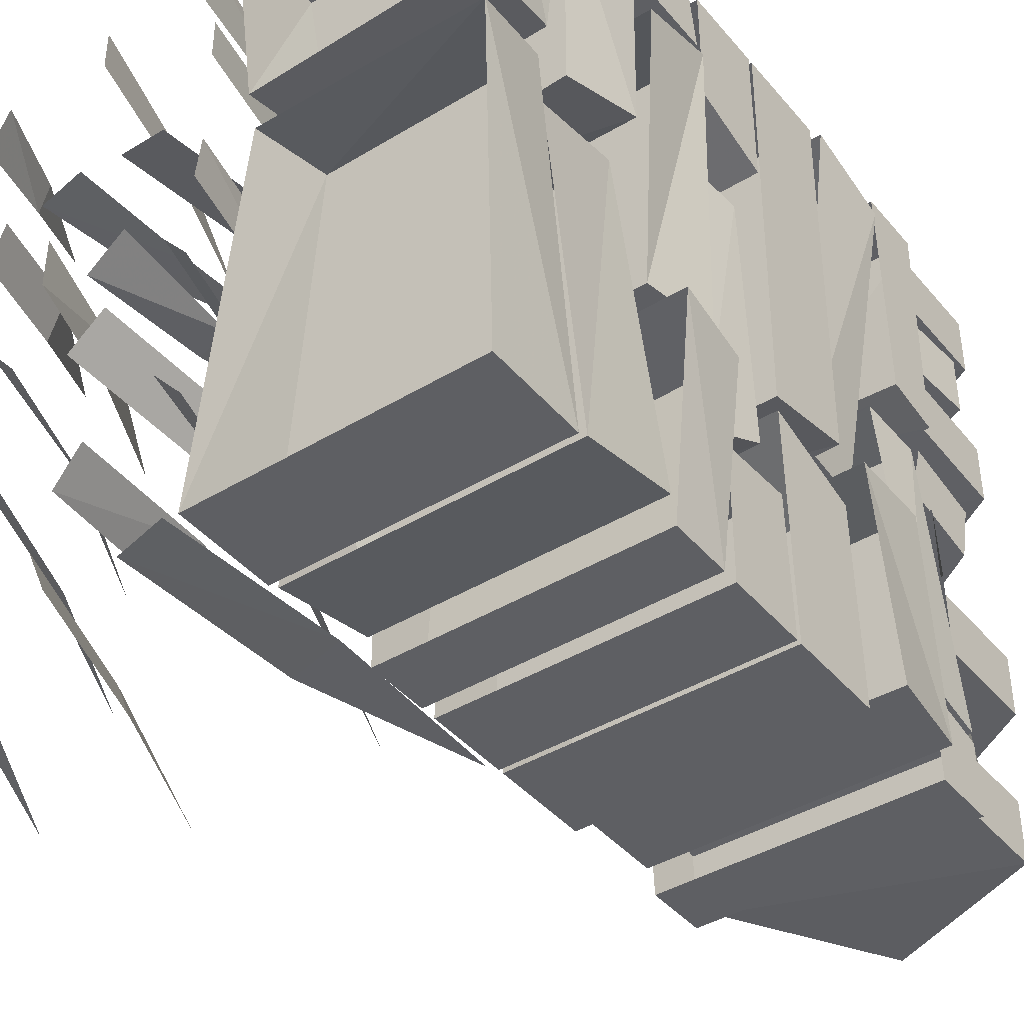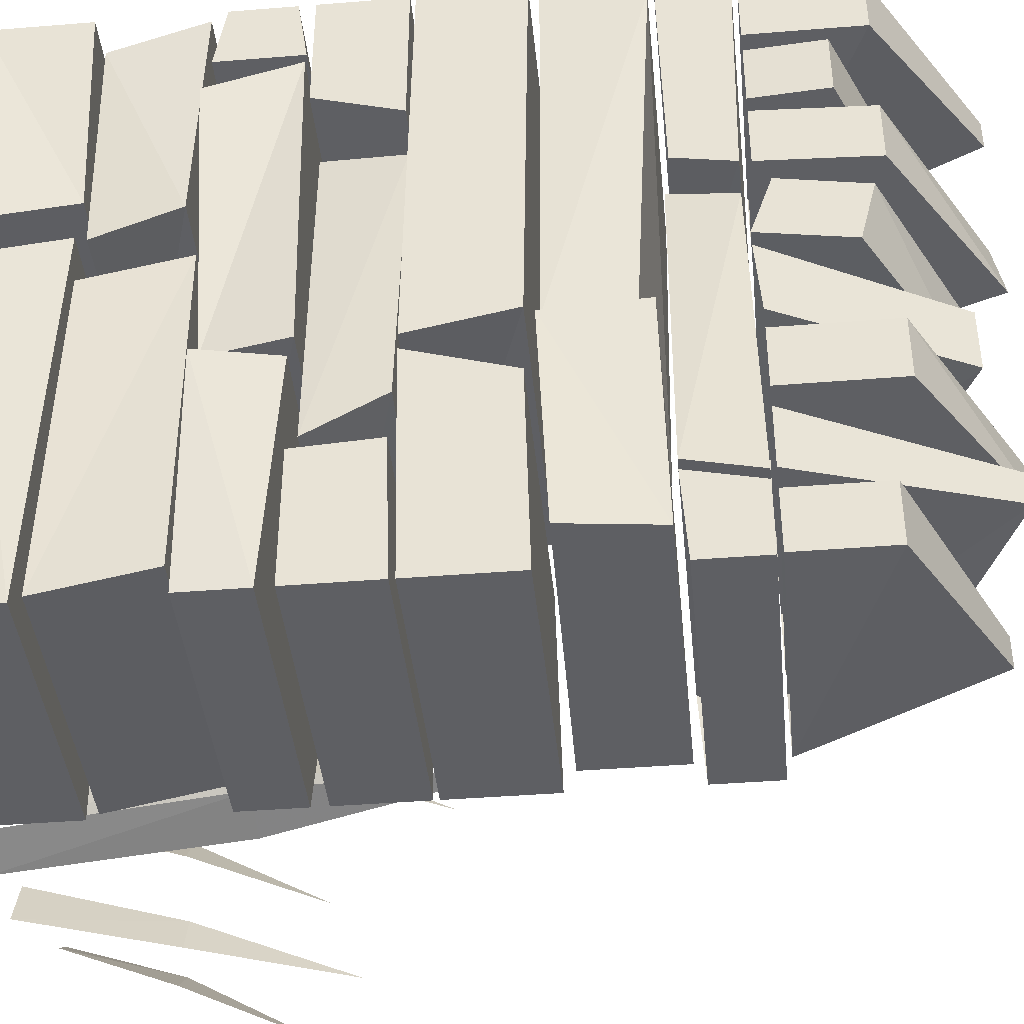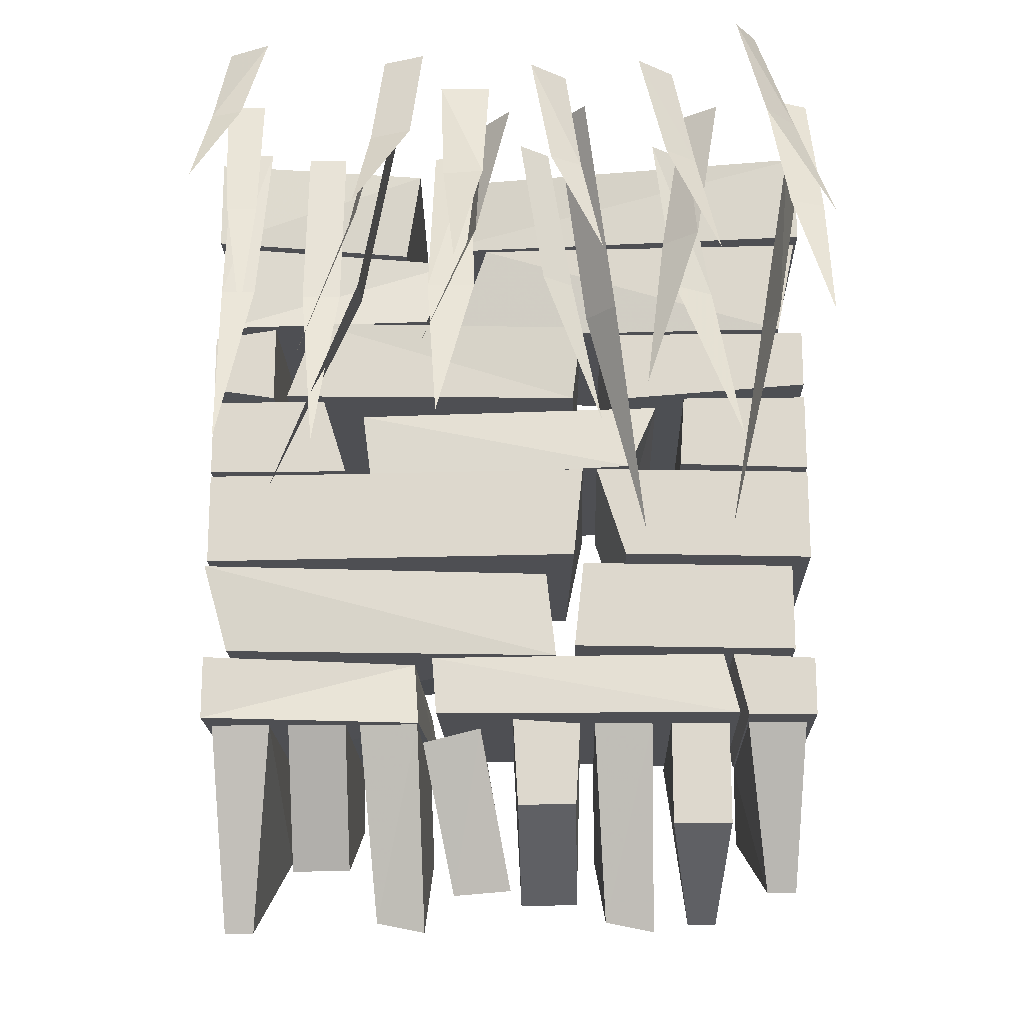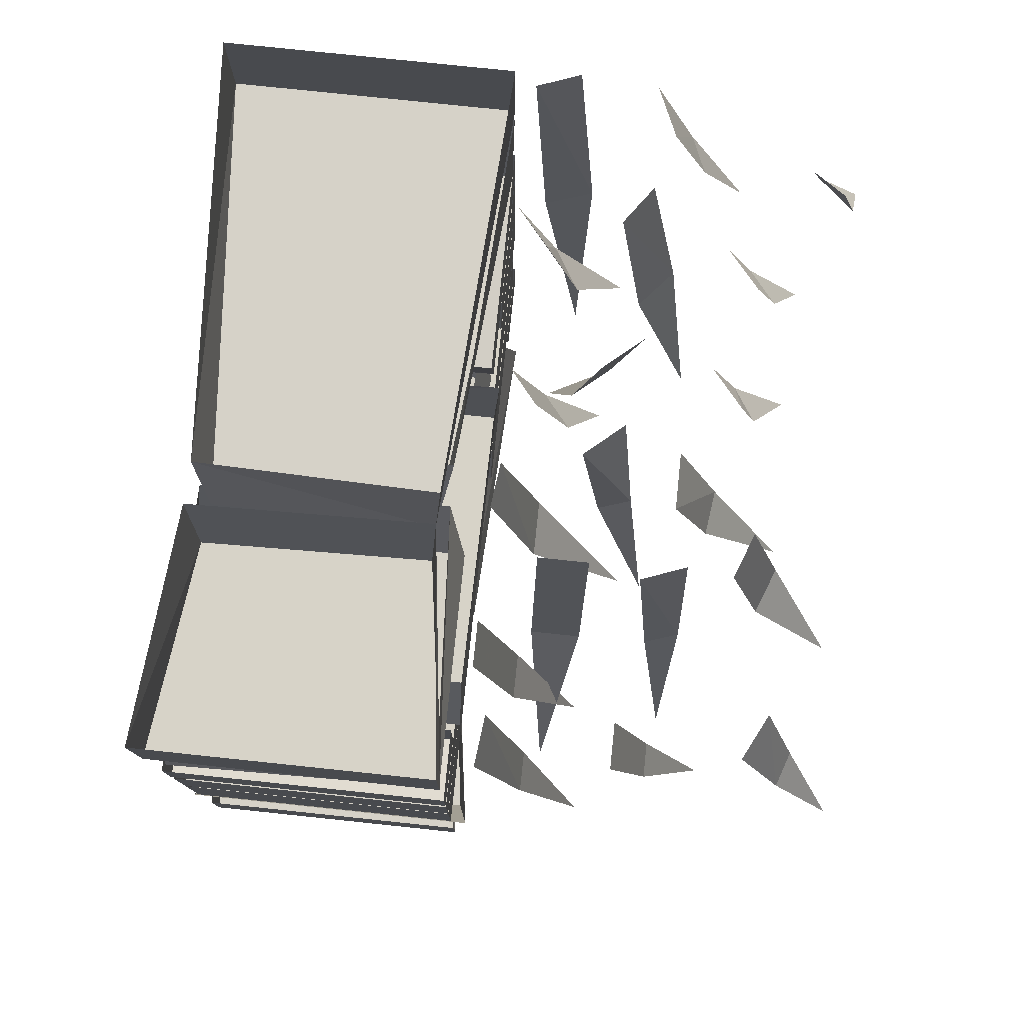
<metadata>
{"format":"obj","ext":"obj","renderer":"f3d","projection":"perspective","resolution":1024,"background":"white","views":[{"elev":-41.2,"azim":-143.7,"up":"+Z"},{"elev":-41.3,"azim":-84.4,"up":"+Z"},{"elev":-18.2,"azim":91.5,"up":"+Y"},{"elev":78.1,"azim":6.0,"up":"+Y"}]}
</metadata>
<code>
v -0.1875 -1.25 -0.4688
v -0.1875 -1.25 -0.4219
v -0.4375 -1.125 -0.3906
v -0.4375 -1.125 -0.4844
v -0.0625 -0.9922 -0.4844
v -0.0625 -0.9922 -0.3906
v -0.4375 -0.9922 -0.3906
v -0.4375 -0.9922 -0.4844
v -0.1875 -1.312 -0.2344
v -0.1875 -1.297 -0.1562
v -0.4375 -1.156 -0.1406
v -0.4375 -1.156 -0.2344
v -0.0625 -0.9922 -0.2344
v -0.0625 -0.9922 -0.1406
v -0.4375 -0.9922 -0.1406
v -0.4375 -0.9922 -0.2344
v -0.2031 -1.242 0
v -0.2031 -1.25 0.09375
v -0.4141 -1.141 0.1172
v -0.4141 -1.117 0.02344
v -0.09375 -0.9922 0.04688
v -0.09375 -1.016 0.1406
v -0.4141 -1.016 0.1406
v -0.4141 -0.9844 0.04688
v -0.1875 -1.312 0.1406
v -0.1875 -1.297 0.2188
v -0.4375 -1.156 0.2344
v -0.4375 -1.156 0.1406
v -0.0625 -0.9922 0.1484
v -0.0625 -0.9922 0.2422
v -0.4375 -0.9922 0.2422
v -0.4375 -0.9922 0.1484
v -0.1875 -1.312 0.4219
v -0.1875 -1.312 0.4688
v -0.4375 -1.156 0.4844
v -0.4375 -1.156 0.3906
v -0.0625 -0.9922 0.3906
v -0.0625 -0.9922 0.4844
v -0.4375 -0.9922 0.4844
v -0.4375 -0.9922 0.3906
v -0.3281 -1.281 -0.2969
v -0.0625 -1.156 -0.3594
v -0.0625 -1.156 -0.2656
v -0.4375 -0.9922 -0.2656
v -0.3281 -1.281 -0.3438
v -0.0625 -0.9922 -0.3594
v -0.0625 -0.9922 -0.2656
v -0.4375 -0.9922 -0.3594
v -0.0625 -1.125 -0.01562
v -0.0625 -1.125 -0.1094
v -0.0625 -0.9922 -0.1172
v -0.0625 -0.9844 -0.007812
v -0.4375 -0.9844 0
v -0.3125 -1.25 -0.01562
v -0.3125 -1.25 -0.1094
v -0.4375 -0.9922 -0.1094
v -0.1875 -1.211 0.2656
v -0.1875 -1.211 0.3594
v -0.4453 -1.102 0.3594
v -0.4453 -1.102 0.2656
v -0.0625 -0.9922 0.2656
v -0.0625 -0.9922 0.3594
v -0.4375 -0.9922 0.3594
v -0.4375 -0.9922 0.2656
v -0.07812 0 0.1562
v -0.08594 -0.1484 0.1797
v -0.4141 -0.1484 0.1875
v -0.4219 0 0.1641
v -0.4531 0.007812 0.5
v -0.4531 -0.1406 0.5
v -0.03906 0.007812 0.5
v -0.03906 -0.1406 0.5
v -0.08594 -0.1406 0.1328
v -0.07812 -0.01562 0.1094
v -0.4219 -0.01562 0.1016
v -0.4062 -0.1406 0.1328
v -0.03906 -0.1406 -0.5
v -0.03906 0.007812 -0.5
v -0.4531 -0.1406 -0.5
v -0.4531 0.007812 -0.5
v -0.03906 -0.1562 -0.4922
v -0.03906 -0.3125 -0.4609
v -0.4531 -0.3125 -0.4609
v -0.4531 -0.1562 -0.4922
v -0.3984 -0.2969 0.09375
v -0.4062 -0.1484 0.05469
v -0.09375 -0.2969 0.09375
v -0.07031 -0.1484 0.03906
v -0.07031 -0.1719 0.09375
v -0.04688 -0.2891 0.1406
v -0.4453 -0.2891 0.1328
v -0.4297 -0.1641 0.1016
v -0.4375 -0.1562 0.4531
v -0.4453 -0.2969 0.4922
v -0.04688 -0.2969 0.4844
v -0.04688 -0.1484 0.4688
v -0.03906 -0.5547 -0.2891
v -0.03906 -0.4375 -0.2969
v -0.4531 -0.4375 -0.2969
v -0.4531 -0.5547 -0.2891
v -0.03906 -0.5625 -0.5
v -0.03906 -0.4375 -0.5
v -0.03906 -0.4375 0.3125
v -0.03906 -0.5625 0.2734
v -0.4531 -0.5625 0.2734
v -0.4531 -0.4375 0.3125
v -0.4531 -0.4375 0.5
v -0.4531 -0.5625 0.5
v -0.03906 -0.4375 0.5
v -0.03906 -0.5625 0.5
v -0.4531 -0.5625 -0.5
v -0.4531 -0.4375 -0.5
v -0.3984 -0.4453 0.25
v -0.08594 -0.5625 0.2344
v -0.09375 -0.4453 0.25
v -0.04688 -0.5547 -0.2031
v -0.0625 -0.4453 -0.25
v -0.4297 -0.5547 -0.1953
v -0.4219 -0.4453 -0.25
v -0.4141 -0.5625 0.2344
v -0.03906 -0.3047 0.3984
v -0.03906 -0.4297 0.3984
v -0.4531 -0.4297 0.3984
v -0.4531 -0.3047 0.3984
v -0.4531 -0.3203 0.5
v -0.4531 -0.4141 0.5
v -0.03906 -0.3203 0.5
v -0.03906 -0.4141 0.5
v -0.02344 -0.3125 -0.125
v -0.03125 -0.4375 -0.1094
v -0.4453 -0.4375 -0.1094
v -0.4297 -0.3203 -0.1172
v -0.4609 -0.4297 0.375
v -0.4688 -0.2969 0.3281
v -0.03125 -0.4297 0.375
v -0.03125 -0.2969 0.3281
v -0.03906 -0.4375 -0.1797
v -0.03906 -0.3203 -0.1562
v -0.4844 -0.3203 -0.1562
v -0.4766 -0.4375 -0.1719
v -0.03906 -0.4141 -0.5
v -0.03906 -0.3203 -0.5
v -0.4531 -0.4141 -0.5
v -0.4531 -0.3203 -0.5
v -0.4531 -0.5625 -0.1484
v -0.4531 -0.7109 -0.1953
v -0.03906 -0.7109 -0.1953
v -0.03906 -0.5625 -0.1484
v -0.03906 -0.5703 -0.5
v -0.03906 -0.7188 -0.5
v -0.4531 -0.7188 -0.5
v -0.4531 -0.5703 -0.5
v -0.4531 -0.7109 -0.09375
v -0.4531 -0.5625 -0.125
v -0.03906 -0.5625 -0.125
v -0.03906 -0.7109 -0.1094
v -0.4531 -0.7188 0.5
v -0.4531 -0.5703 0.5
v -0.03906 -0.5703 0.5
v -0.03906 -0.7188 0.5
v -0.4609 -0.7344 0.5
v -0.4609 -0.875 0.4609
v -0.03125 -0.875 0.4609
v -0.01562 -0.7344 0.5
v -0.1016 -0.8672 -0.07812
v -0.1016 -0.7266 -0.0625
v -0.3906 -0.8438 -0.05469
v -0.3984 -0.7266 -0.05469
v -0.4766 -0.875 -0.4688
v -0.4922 -0.7422 -0.4688
v -0.03906 -0.7344 -0.4688
v -0.03906 -0.875 -0.4688
v -0.4688 -0.8672 -0.1094
v -0.4766 -0.7266 -0.125
v -0.03906 -0.8672 -0.1094
v -0.03906 -0.7266 -0.125
v -0.4141 -0.8828 0.125
v -0.4219 -0.9766 0.1094
v -0.04688 -0.9766 0.1172
v -0.05469 -0.8828 0.125
v -0.02344 -0.9844 -0.375
v -0.03906 -0.8828 -0.3516
v -0.4531 -0.9844 -0.375
v -0.4531 -0.8828 -0.3516
v -0.03906 -0.9844 -0.5
v -0.4531 -0.9844 -0.5
v -0.03906 -0.8906 -0.5
v -0.03906 -0.9844 -0.3906
v -0.4531 -0.9844 -0.3906
v -0.4531 -0.8828 -0.3672
v -0.4531 -0.8906 -0.5
v -0.03906 -0.8828 -0.3672
v -0.4531 -0.9766 0.1328
v -0.4531 -0.8906 0.1484
v -0.1016 -0.8828 0.1562
v -0.08594 -0.9844 0.1484
v -0.4531 -0.9844 0.5
v -0.4531 -0.8828 0.5
v -0.03906 -0.8828 0.5
v -0.03906 -0.9844 0.5
v 0.2188 -0.25 -0.3125
v 0.1719 -0.25 -0.2578
v 0.1328 0 -0.2969
v 0.1719 0 -0.3516
v 0.2578 -0.5234 -0.2266
v 0.1328 -0.2969 0.2422
v 0.0625 -0.2969 0.2422
v 0.0625 0 0.1875
v 0.1328 0 0.1875
v 0.09375 -0.6328 0.3828
v 0.2734 -0.2344 0.2344
v 0.2266 -0.2344 0.25
v 0.2031 0 0.2031
v 0.2656 0 0.1797
v 0.2656 -0.4844 0.3281
v 0.08594 -0.3438 -0.1328
v 0.1406 -0.3438 -0.1797
v 0.1797 0 -0.1328
v 0.125 0 -0.08594
v 0.04688 -0.6953 -0.2266
v 0.05469 -0.2656 0.05469
v 0.05469 -0.2656 0.1328
v -0.007812 0 0.125
v 0 0 0.0625
v 0.1875 -0.5391 0.1094
v 0.3203 -0.1797 -0.125
v 0.3516 -0.1797 -0.07812
v 0.3203 0 -0.04688
v 0.2734 0 -0.1016
v 0.4062 -0.3594 -0.1562
v 0.3281 -0.1797 -0.3047
v 0.3672 -0.1797 -0.2578
v 0.3281 0 -0.2188
v 0.2812 0 -0.2734
v 0.4141 -0.3672 -0.3359
v 0.3047 -0.1797 0.03125
v 0.2969 -0.1797 0.09375
v 0.2422 0 0.1016
v 0.2422 0 0.02344
v 0.4141 -0.375 0.07031
v 0.03906 -0.2812 -0.3438
v 0.07812 -0.2812 -0.2812
v 0.03125 0 -0.25
v -0.01562 0 -0.3047
v 0.1484 -0.5703 -0.3828
v 0.3984 -0.1562 0.1406
v 0.375 -0.1562 0.2031
v 0.3281 0 0.1875
v 0.3516 0 0.125
v 0.4922 -0.3203 0.2188
v 0.08594 -0.3281 -0.4531
v 0.01562 -0.3281 -0.4297
v -0.007812 0 -0.4844
v 0.05469 0 -0.5078
v 0.07812 -0.6953 -0.3672
v 0.4141 -0.1641 -0.4531
v 0.4688 -0.1641 -0.4062
v 0.4375 0 -0.3672
v 0.3906 0 -0.3984
v 0.4922 -0.3438 -0.5
v 0.2422 -0.2109 0.3984
v 0.2422 -0.2109 0.4453
v 0.1875 0 0.4609
v 0.1875 0 0.3984
v 0.3281 -0.4297 0.4062
v 0.1875 -0.2266 0.04688
v 0.1406 -0.2266 0.0625
v 0.1094 0 0.03906
v 0.1641 0 -0.007812
v 0.2188 -0.4375 0.1328
v 0.2266 -0.2109 -0.5156
v 0.25 -0.2109 -0.4609
v 0.1953 0 -0.4297
v 0.1641 0 -0.5
v 0.3203 -0.4297 -0.5156
v 0.4375 -0.1406 0.3984
v 0.4219 -0.1406 0.4453
v 0.3594 0 0.4297
v 0.3906 0 0.3672
v 0.5078 -0.2812 0.4609
v 0.07031 -0.2812 0.4219
v 0.07031 -0.2812 0.4766
v 0.007812 0 0.4766
v 0.01562 0 0.4062
v 0.1562 -0.5703 0.4688
v 0.04688 -0.2656 -0.1094
v 0.08594 -0.2656 -0.0625
v 0.03906 0 -0.02344
v 0 0 -0.07031
v 0.1328 -0.5391 -0.1562
v 0.04688 -0.2812 0.2812
v 0.04688 -0.2812 0.3438
v -0.007812 0 0.3438
v -0.007812 0 0.2812
v 0.1406 -0.5703 0.3125
v -0.02344 0.02344 -0.7109
v -0.02344 0.02344 0.7109
v -0.02344 -1.617 -0.7109
v -0.4531 0.007812 -0.7109
v -0.4531 0.007812 0.7109
v -0.4531 -1.617 -0.7109
v -0.1875 -1.25 -0.4688
v -0.1875 -1.25 -0.4688
f 1 2 3
f 1 3 4
f 1 4 5
f 1 5 2
f 2 5 6
f 2 6 7
f 2 7 3
f 3 7 4
f 4 7 8
f 4 8 5
f 9 10 11
f 9 11 12
f 9 12 13
f 9 13 10
f 10 13 14
f 10 14 15
f 10 15 11
f 11 15 12
f 12 15 16
f 12 16 13
f 17 18 19
f 17 19 20
f 17 20 21
f 17 21 18
f 18 21 22
f 18 22 23
f 18 23 19
f 19 23 20
f 20 23 24
f 20 24 21
f 25 26 27
f 25 27 28
f 25 28 29
f 25 29 26
f 26 29 30
f 26 30 31
f 26 31 27
f 27 31 28
f 28 31 32
f 28 32 29
f 33 34 35
f 33 35 36
f 33 36 37
f 33 37 34
f 34 37 38
f 34 38 39
f 34 39 35
f 35 39 36
f 36 39 40
f 36 40 37
f 65 66 67
f 65 67 68
f 69 70 71
f 71 70 72
f 66 72 70
f 66 70 67
f 73 74 75
f 73 75 76
f 73 76 77
f 79 80 78
f 79 78 77
f 79 77 76
f 81 82 83
f 81 83 84
f 86 85 87
f 86 87 88
f 82 87 85
f 82 85 83
f 113 114 115
f 117 116 118
f 117 118 119
f 113 120 114
f 114 120 116
f 116 120 118
f 129 130 131
f 129 131 132
f 134 133 135
f 134 135 136
f 130 135 133
f 130 133 131
f 145 146 147
f 145 147 148
f 149 150 151
f 149 151 152
f 146 151 150
f 146 150 147
f 153 154 155
f 153 155 156
f 153 156 157
f 159 158 157
f 159 157 160
f 156 160 157
f 161 162 163
f 161 163 164
f 166 165 167
f 166 167 168
f 162 165 163
f 165 162 167
f 177 178 179
f 177 179 180
f 182 181 183
f 182 183 184
f 178 181 179
f 181 178 183
f 41 42 43
f 41 43 44
f 41 44 45
f 41 45 42
f 42 45 46
f 42 46 43
f 43 46 47
f 43 47 44
f 44 48 45
f 45 48 46
f 57 58 59
f 57 59 60
f 57 60 61
f 57 61 58
f 58 61 62
f 58 62 63
f 58 63 59
f 59 63 60
f 60 63 64
f 60 64 61
f 89 90 91
f 89 91 92
f 93 94 95
f 93 95 96
f 90 95 94
f 90 94 91
f 97 98 99
f 97 99 100
f 97 100 101
f 103 104 105
f 103 105 106
f 107 108 109
f 109 108 110
f 104 110 108
f 104 108 105
f 111 112 102
f 111 102 101
f 111 101 100
f 169 170 171
f 169 171 172
f 169 172 173
f 174 173 175
f 174 175 176
f 172 175 173
f 49 50 51
f 49 51 52
f 49 52 53
f 49 53 54
f 49 54 50
f 50 54 55
f 50 55 51
f 51 55 56
f 56 55 53
f 53 55 54
f 121 122 123
f 121 123 124
f 125 126 127
f 127 126 128
f 122 128 126
f 122 126 123
f 137 138 139
f 137 139 140
f 137 140 141
f 143 144 142
f 143 142 141
f 143 141 140
f 185 186 187
f 185 188 189
f 185 189 186
f 186 191 187
f 190 189 188
f 190 188 192
f 193 194 195
f 193 195 196
f 193 196 197
f 199 198 197
f 199 197 200
f 196 200 197
f 68 67 69
f 69 67 70
f 71 72 65
f 65 72 66
f 73 77 78
f 73 78 74
f 79 76 75
f 79 75 80
f 84 83 85
f 84 85 86
f 88 87 82
f 88 82 81
f 92 91 93
f 93 91 94
f 96 95 89
f 89 95 90
f 97 101 102
f 97 102 98
f 106 105 107
f 107 105 108
f 109 110 103
f 103 110 104
f 111 100 99
f 111 99 112
f 115 114 116
f 115 116 117
f 119 118 120
f 119 120 113
f 124 123 125
f 125 123 126
f 127 128 121
f 121 128 122
f 132 131 133
f 132 133 134
f 136 135 130
f 136 130 129
f 137 141 142
f 137 142 138
f 143 140 139
f 143 139 144
f 148 147 149
f 149 147 150
f 152 151 145
f 145 151 146
f 153 157 158
f 153 158 154
f 159 160 155
f 155 160 156
f 164 163 165
f 164 165 166
f 168 167 162
f 168 162 161
f 169 173 174
f 169 174 170
f 176 175 171
f 171 175 172
f 180 179 181
f 180 181 182
f 184 183 178
f 184 178 177
f 185 187 188
f 186 189 190
f 186 190 191
f 192 188 187
f 193 197 198
f 193 198 194
f 199 200 195
f 195 200 196
f 201 202 203
f 201 203 204
f 201 204 202
f 201 202 205
f 201 205 202
f 204 203 202
f 206 207 208
f 206 208 209
f 206 209 207
f 206 207 210
f 206 210 207
f 209 208 207
f 211 212 213
f 211 213 214
f 211 214 212
f 211 212 215
f 211 215 212
f 214 213 212
f 216 217 218
f 216 218 219
f 216 219 217
f 216 217 220
f 216 220 217
f 219 218 217
f 221 222 223
f 221 223 224
f 221 224 222
f 221 222 225
f 221 225 222
f 224 223 222
f 226 227 228
f 226 228 229
f 226 229 227
f 226 227 230
f 226 230 227
f 229 228 227
f 231 232 233
f 231 233 234
f 231 234 232
f 231 232 235
f 231 235 232
f 234 233 232
f 236 237 238
f 236 238 239
f 236 239 237
f 236 237 240
f 236 240 237
f 239 238 237
f 241 242 243
f 241 243 244
f 241 244 242
f 241 242 245
f 241 245 242
f 244 243 242
f 246 247 248
f 246 248 249
f 246 249 247
f 246 247 250
f 246 250 247
f 249 248 247
f 251 252 253
f 251 253 254
f 251 254 252
f 251 252 255
f 251 255 252
f 254 253 252
f 256 257 258
f 256 258 259
f 256 259 257
f 256 257 260
f 256 260 257
f 259 258 257
f 261 262 263
f 261 263 264
f 261 264 262
f 261 262 265
f 261 265 262
f 264 263 262
f 266 267 268
f 266 268 269
f 266 269 267
f 266 267 270
f 266 270 267
f 269 268 267
f 271 272 273
f 271 273 274
f 271 274 272
f 271 272 275
f 271 275 272
f 274 273 272
f 276 277 278
f 276 278 279
f 276 279 277
f 276 277 280
f 276 280 277
f 279 278 277
f 281 282 283
f 281 283 284
f 281 284 282
f 281 282 285
f 281 285 282
f 284 283 282
f 286 287 288
f 286 288 289
f 286 289 287
f 286 287 290
f 286 290 287
f 289 288 287
f 291 292 293
f 291 293 294
f 291 294 292
f 291 292 295
f 291 295 292
f 294 293 292

</code>
